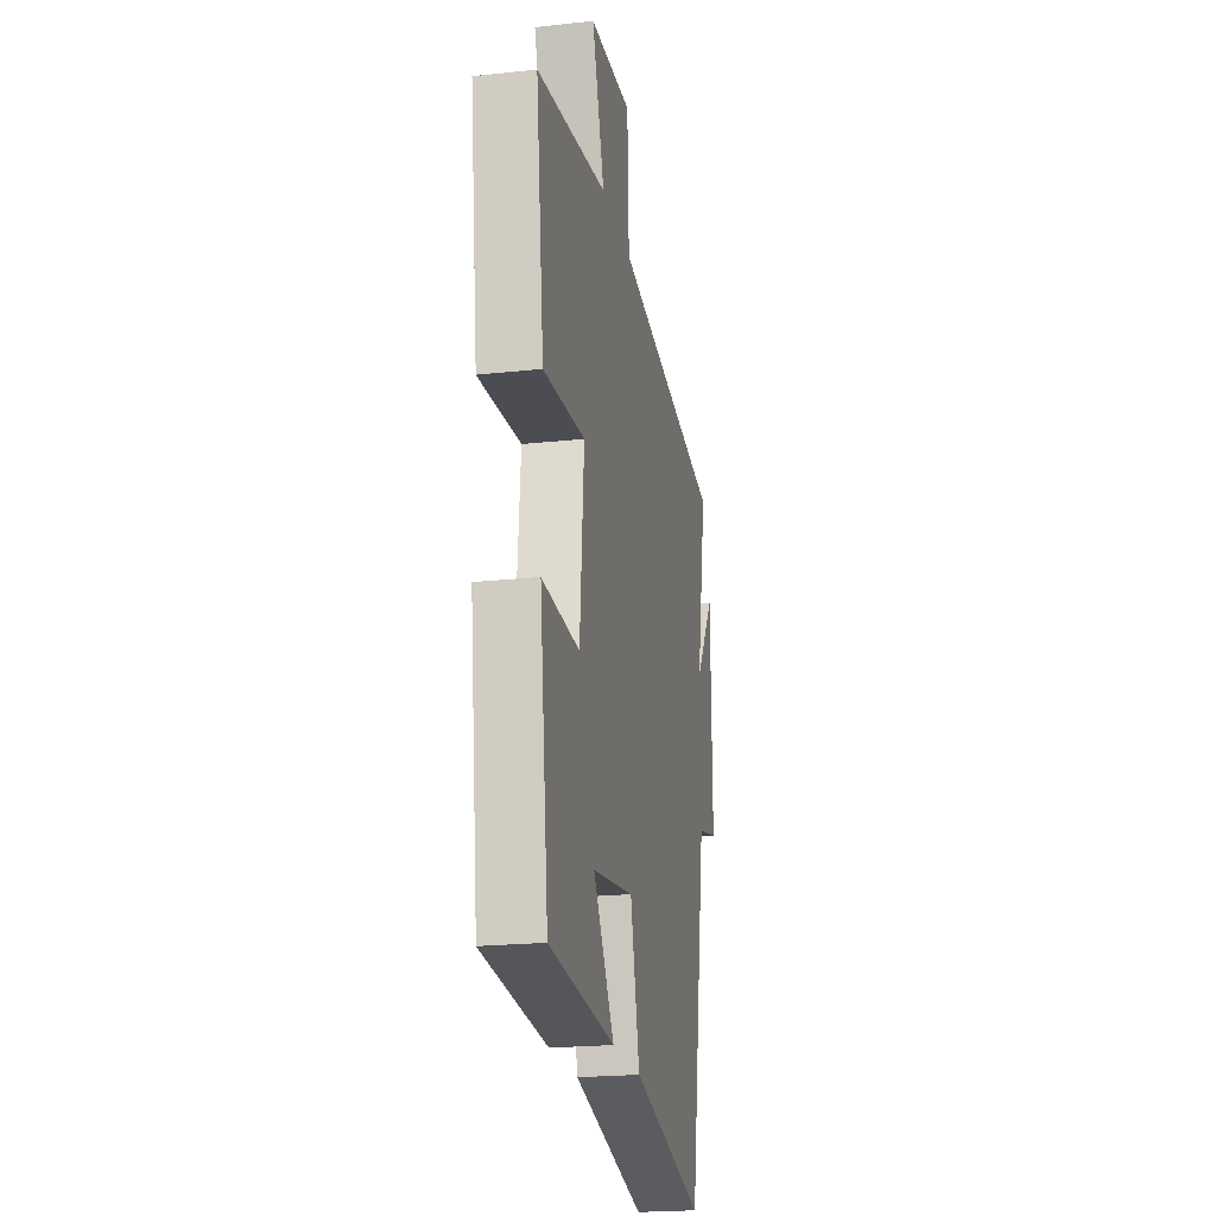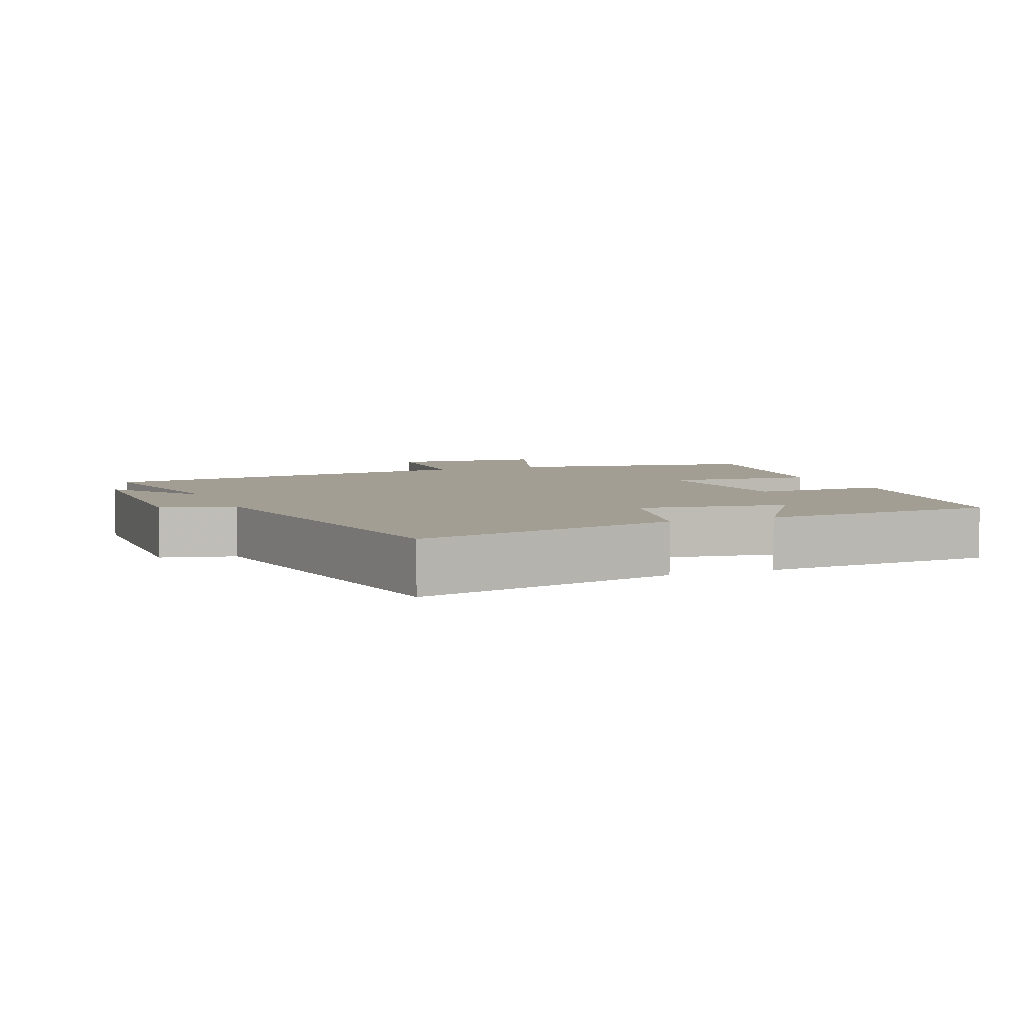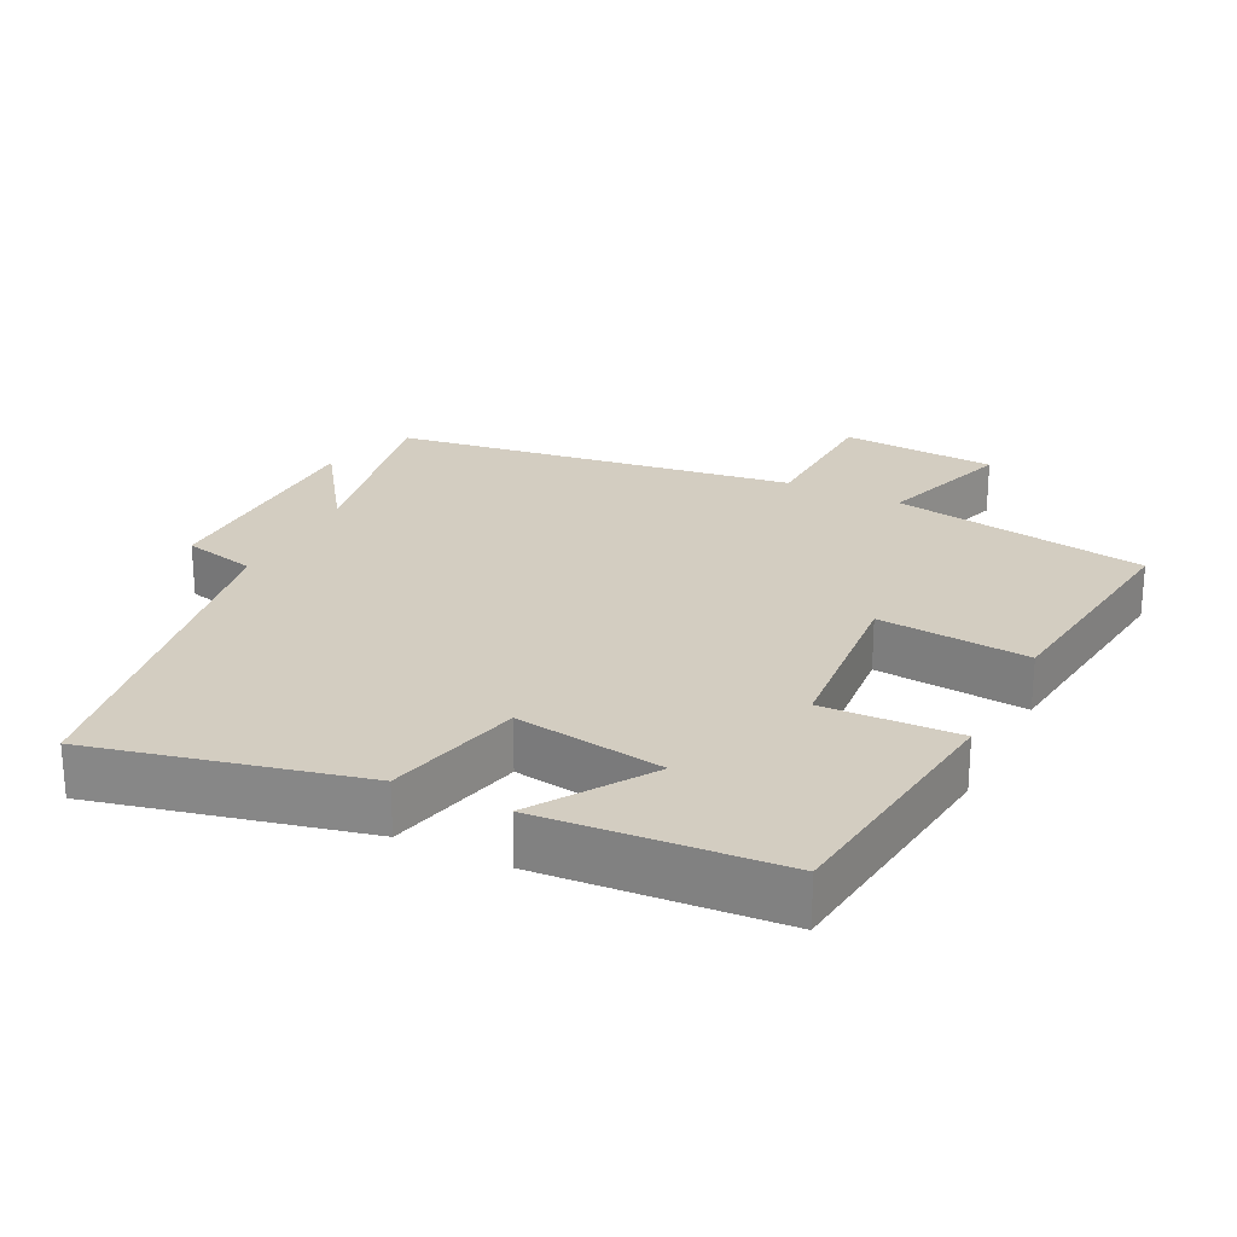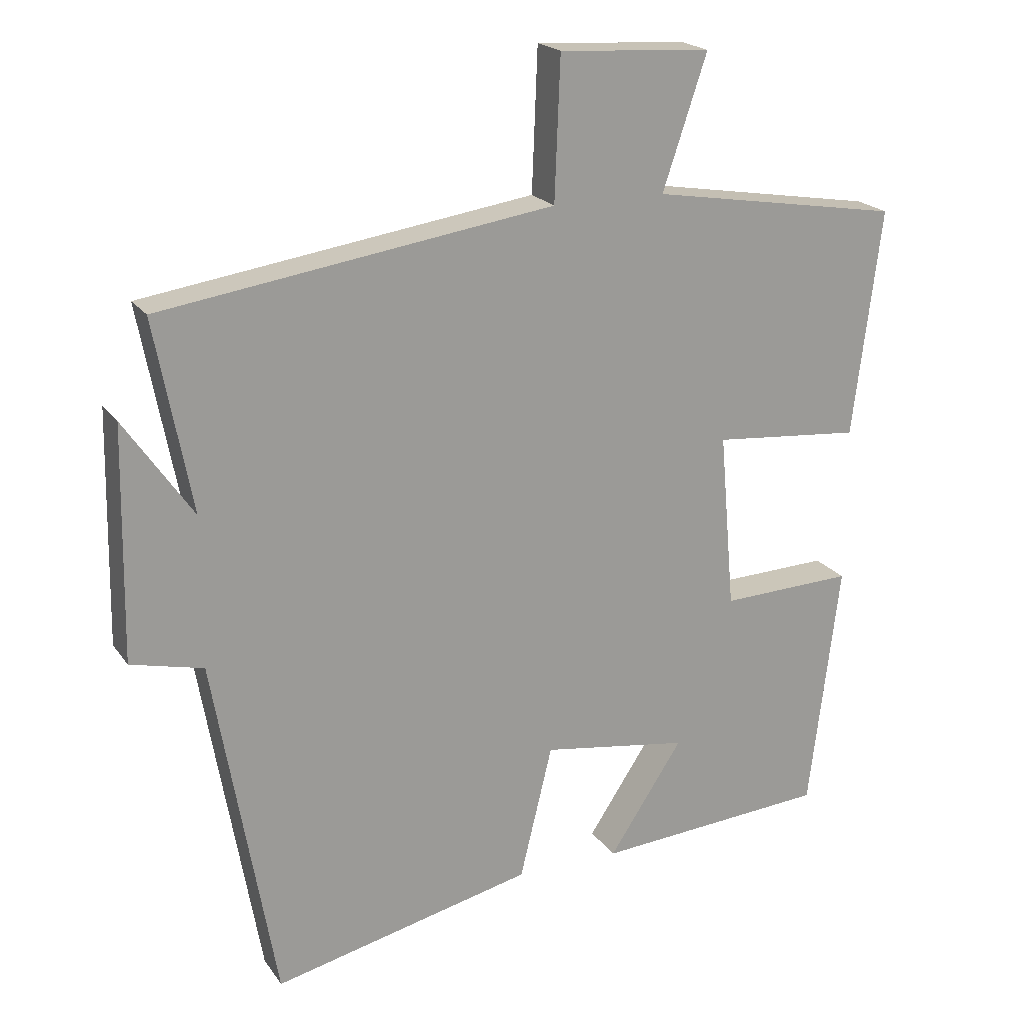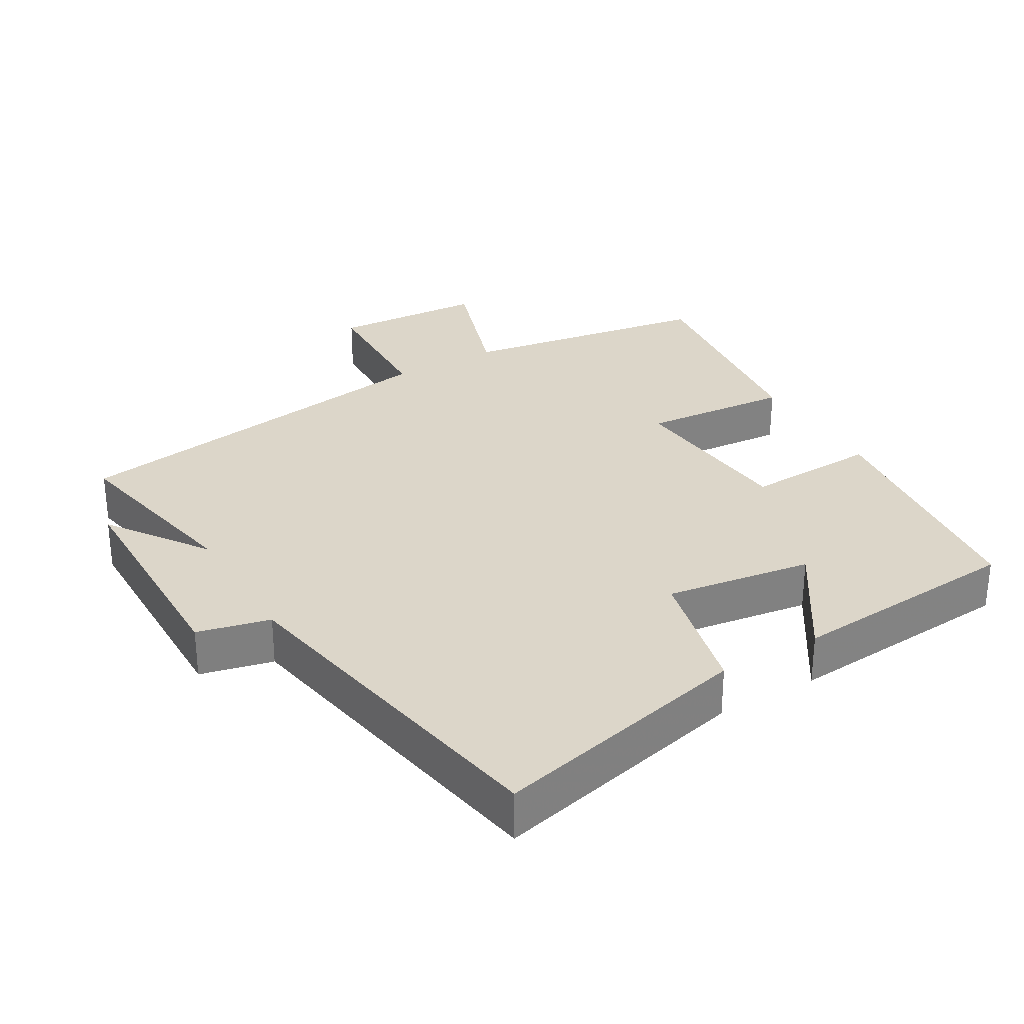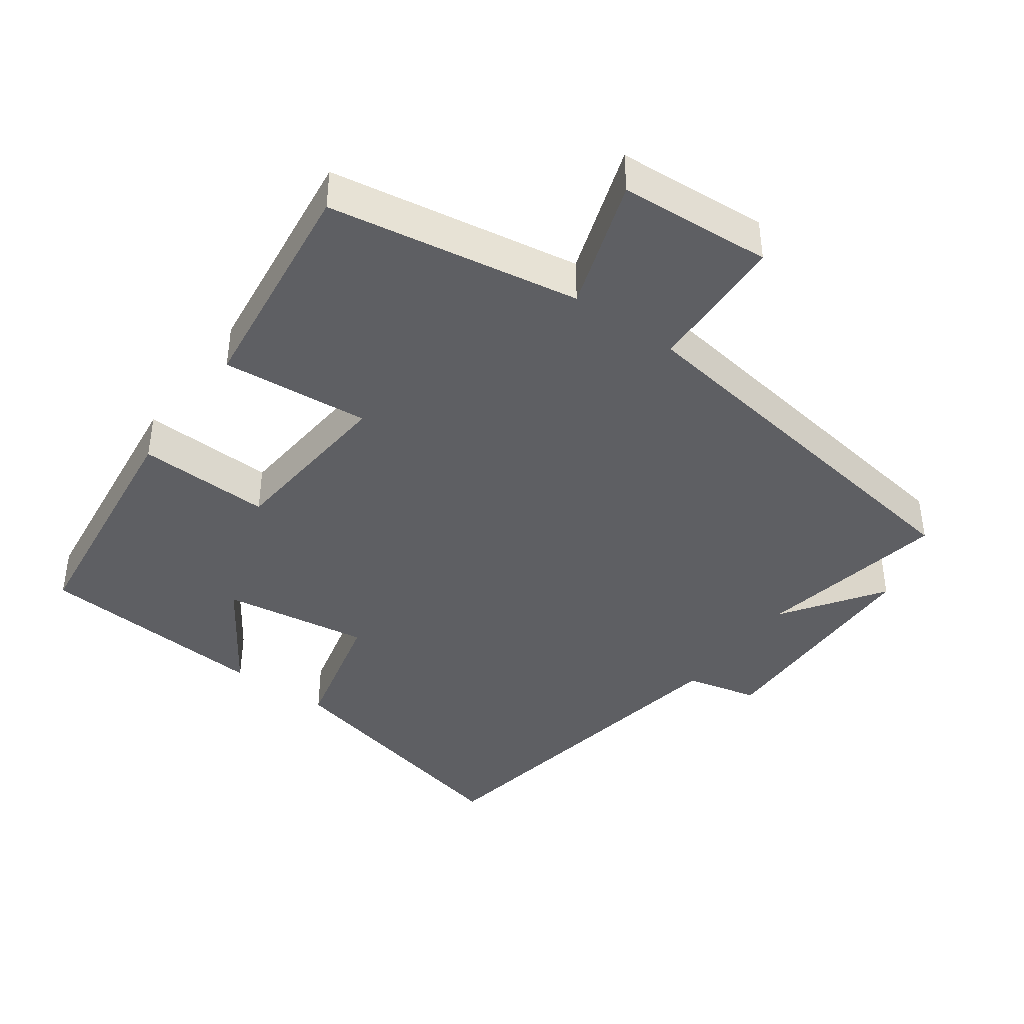
<metadata>
{"format":"obj","ext":"obj","renderer":"f3d","projection":"perspective","resolution":1024,"background":"white","views":[{"elev":-21.4,"azim":-79.1,"up":"+Z"},{"elev":5.2,"azim":158.4,"up":"+Y"},{"elev":24.8,"azim":-153.6,"up":"+Y"},{"elev":20.4,"azim":155.1,"up":"+Z"},{"elev":30.2,"azim":149.4,"up":"+Y"},{"elev":-41.1,"azim":-35.8,"up":"+Y"}]}
</metadata>
<code>
v -0.456 0.07 -0.475
v -0.5 0.07 -0.116
v -0.308 0.07 -0.123
v -0.286 0.07 0.131
v -0.5 0.07 0.112
v -0.541 0.07 0.44
v -0.178 0.07 0.5
v -0.242 0.07 0.691
v -0.022 0.07 0.705
v -0.014 0.07 0.5
v 0.553 0.07 0.416
v 0.5 0.07 0.139
v 0.599 0.07 0.282
v 0.605 0.07 -0.054
v 0.5 0.07 -0.079
v 0.411 0.07 -0.588
v 0.033 0.07 -0.5
v -0.014 0.07 -0.306
v -0.226 0.07 -0.338
v -0.119 0.07 -0.5
v -0.456 0 -0.475
v -0.5 0 -0.116
v -0.308 0 -0.123
v -0.286 0 0.131
v -0.5 0 0.112
v -0.541 0 0.44
v -0.178 0 0.5
v -0.242 0 0.691
v -0.022 0 0.705
v -0.014 0 0.5
v 0.553 0 0.416
v 0.5 0 0.139
v 0.599 0 0.282
v 0.605 0 -0.054
v 0.5 0 -0.079
v 0.411 0 -0.588
v 0.033 0 -0.5
v -0.014 0 -0.306
v -0.226 0 -0.338
v -0.119 0 -0.5
f 19 20 1 2
f 18 19 2 3
f 15 16 17 18
f 15 18 3 4
f 12 13 14 15
f 12 15 4
f 10 11 12 4
f 7 8 9 10
f 6 7 10
f 4 5 6 10
f 22 21 40 39
f 23 22 39 38
f 38 37 36 35
f 24 23 38 35
f 35 34 33 32
f 24 35 32
f 24 32 31 30
f 30 29 28 27
f 30 27 26
f 30 26 25 24
f 1 21 22 2
f 2 22 23 3
f 3 23 24 4
f 4 24 25 5
f 5 25 26 6
f 6 26 27 7
f 7 27 28 8
f 8 28 29 9
f 9 29 30 10
f 10 30 31 11
f 11 31 32 12
f 12 32 33 13
f 13 33 34 14
f 14 34 35 15
f 15 35 36 16
f 16 36 37 17
f 17 37 38 18
f 18 38 39 19
f 19 39 40 20
f 20 40 21 1

</code>
